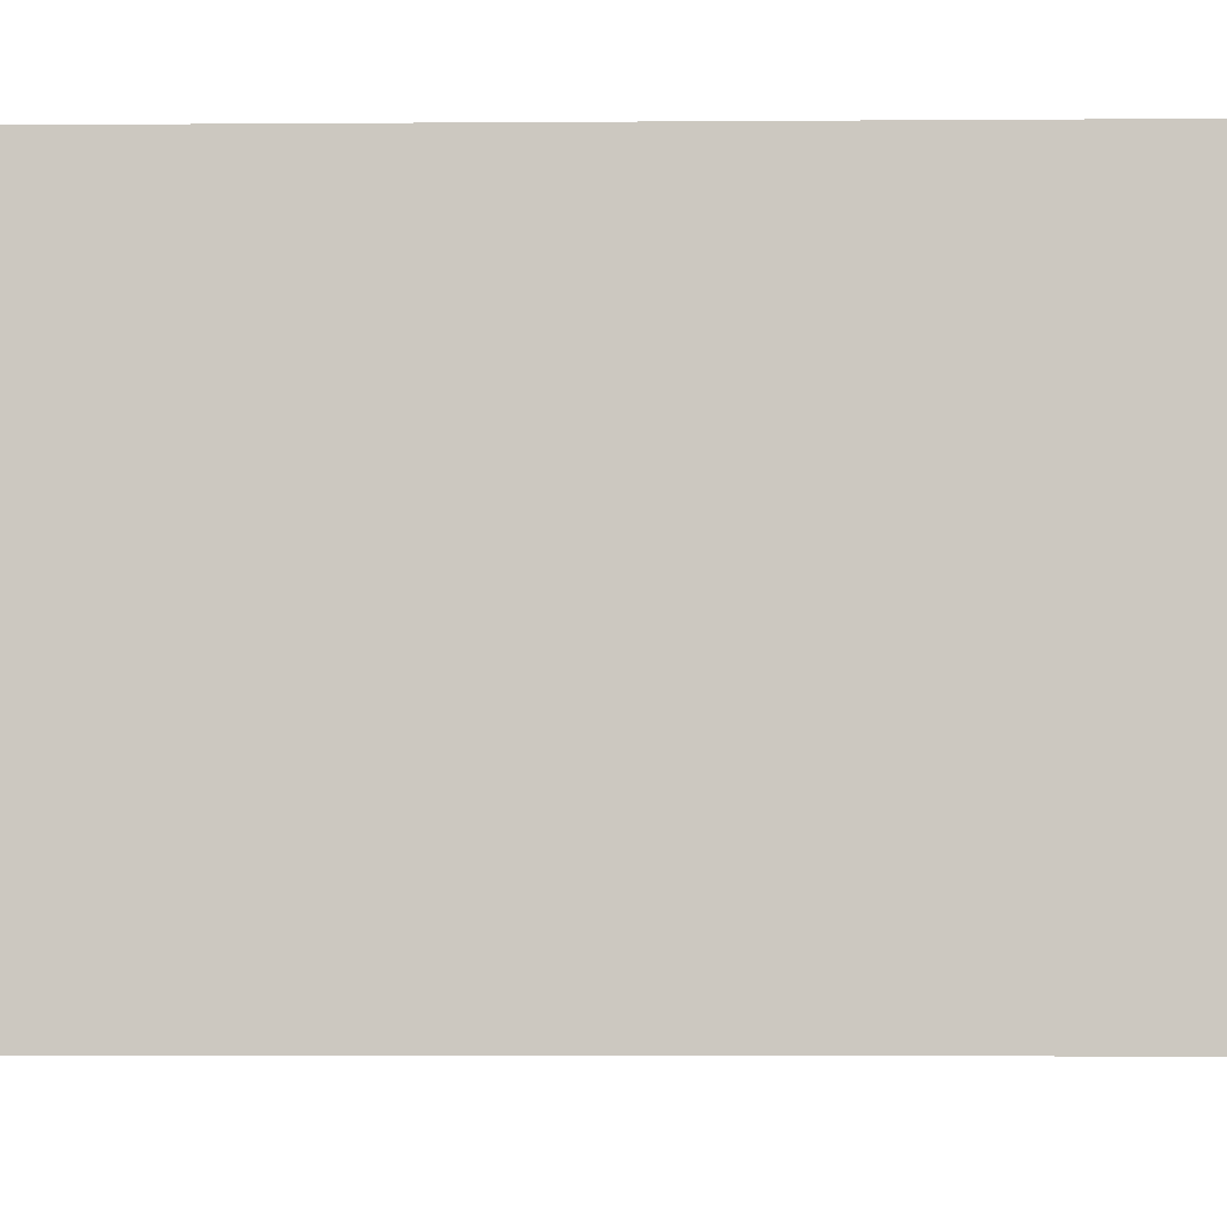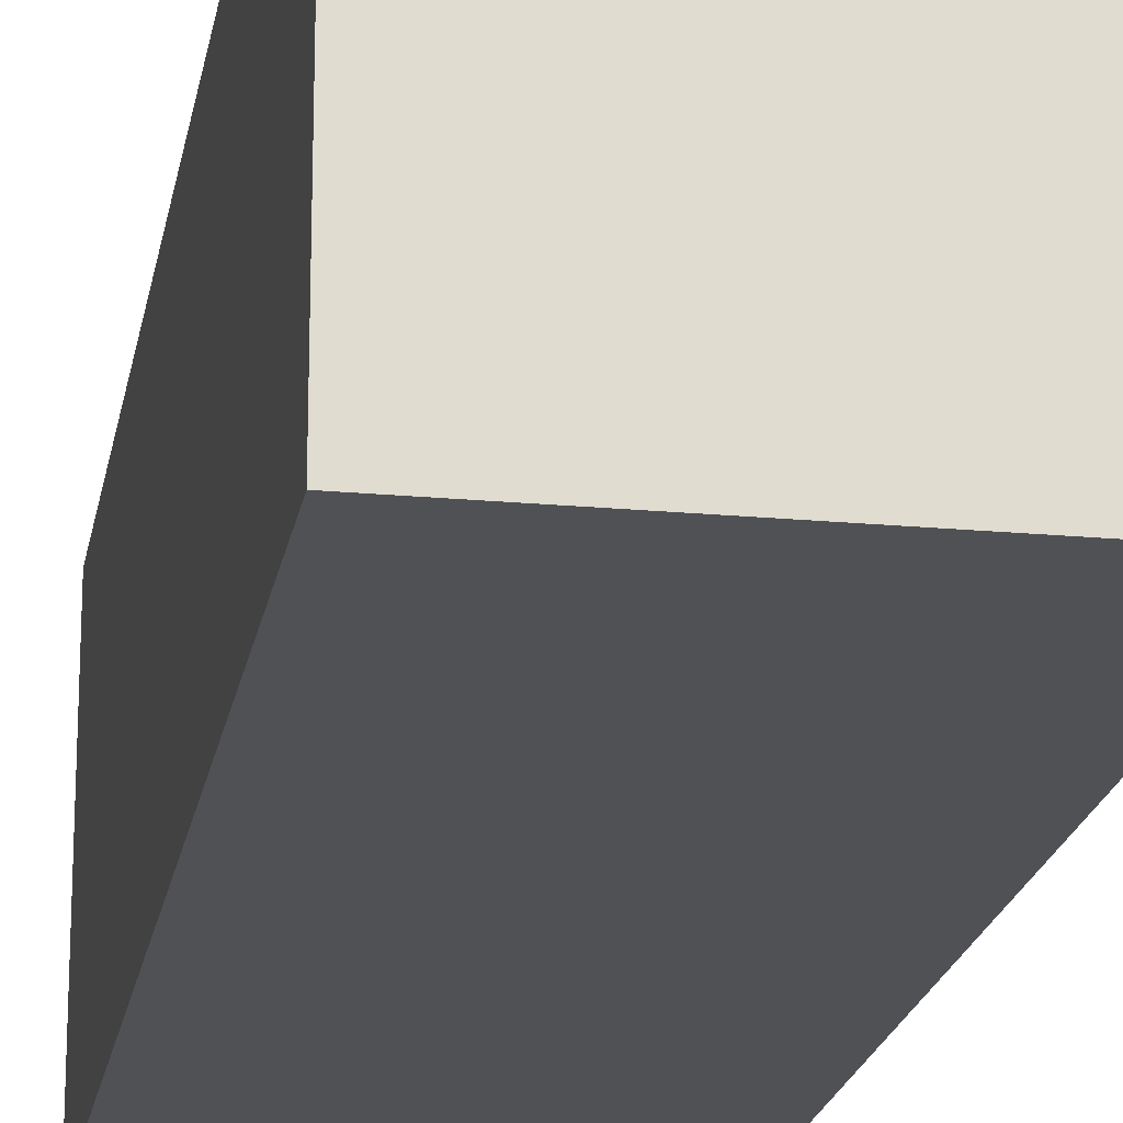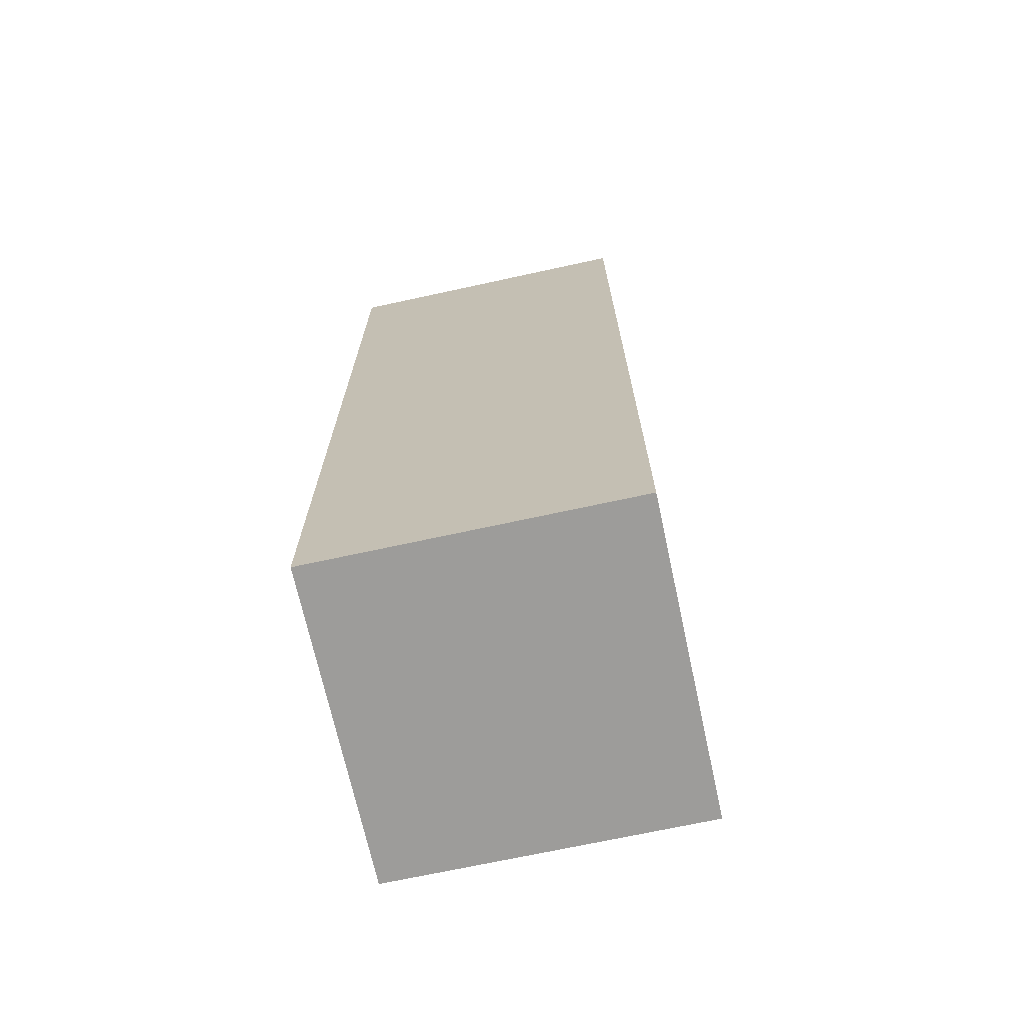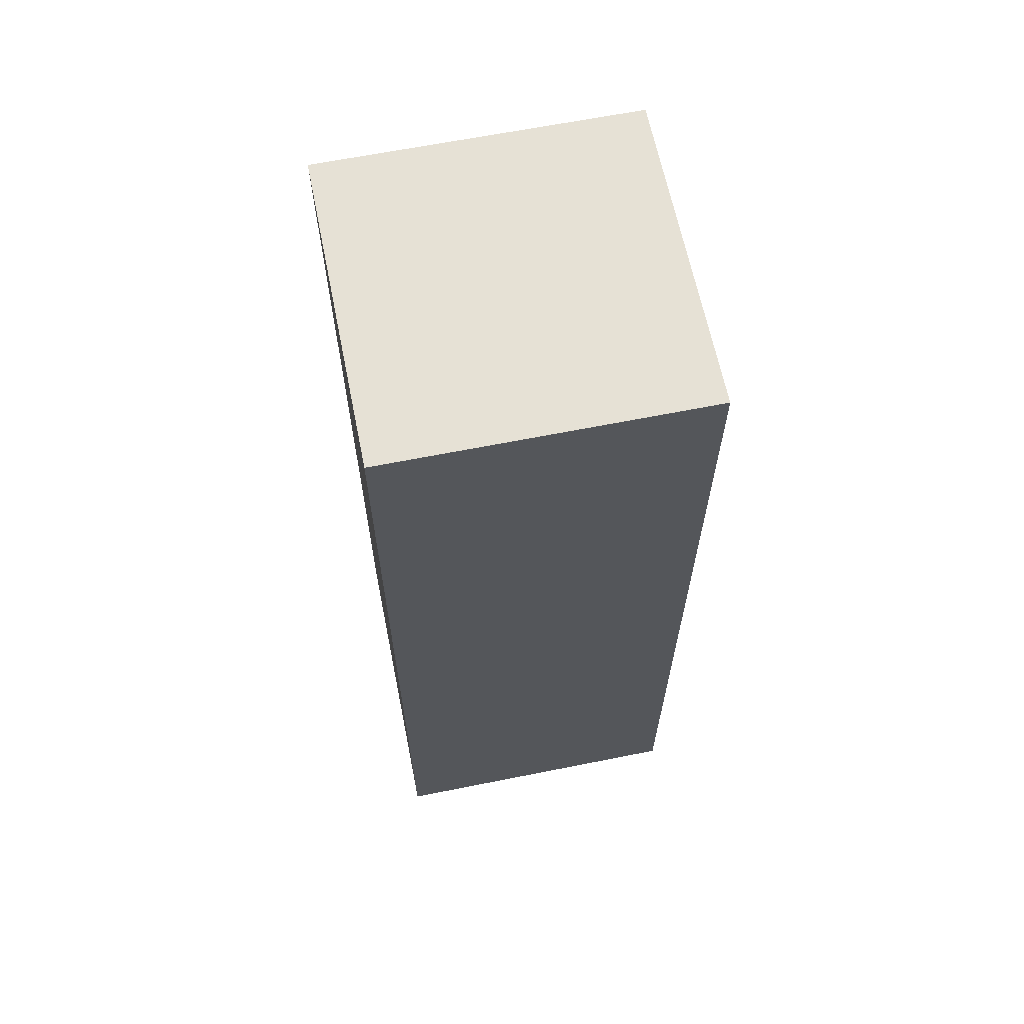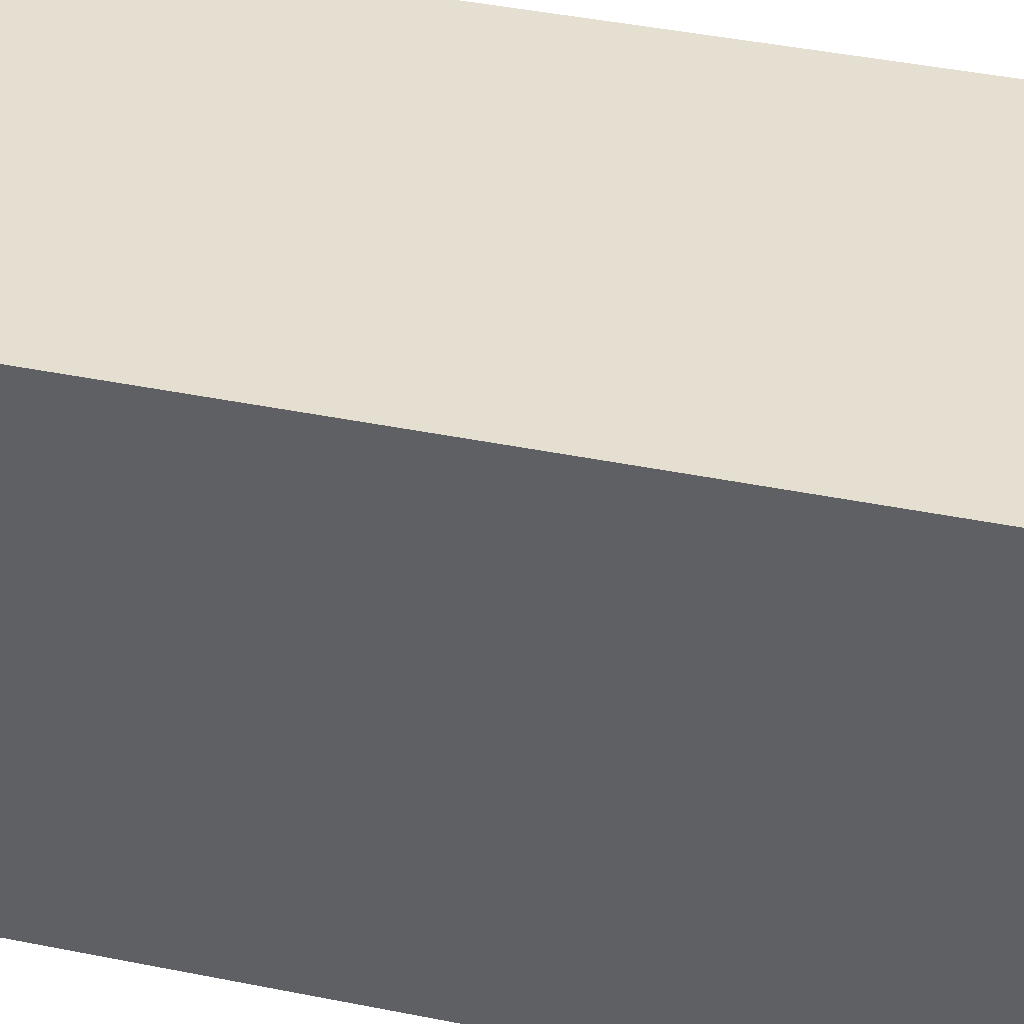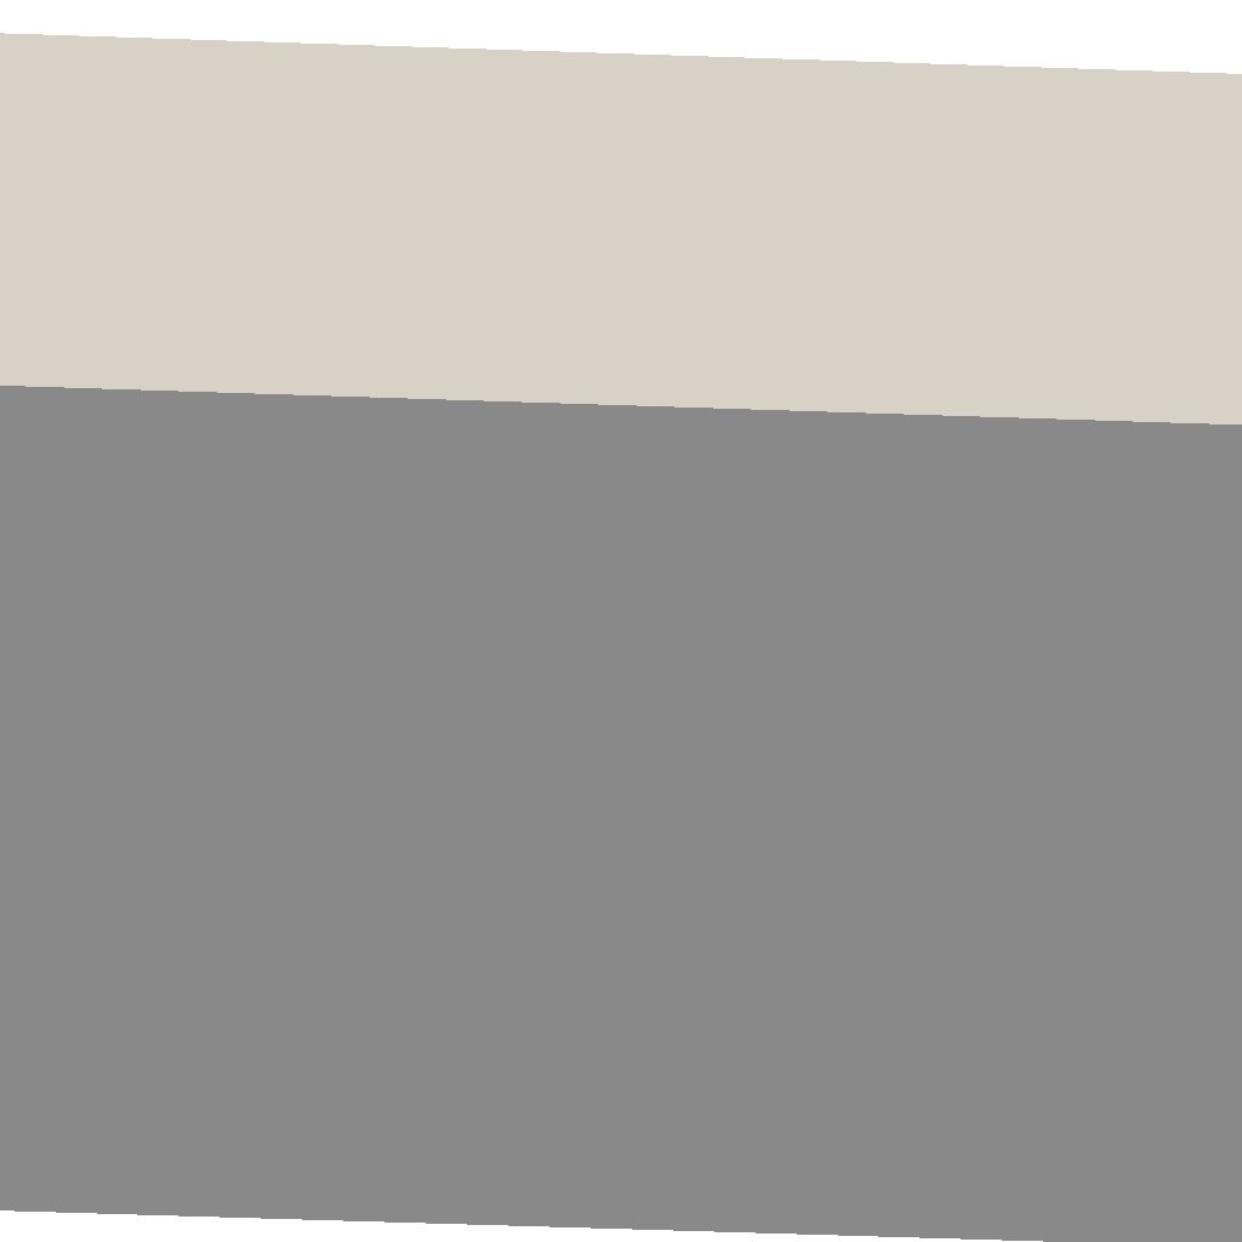
<metadata>
{"format":"obj","ext":"obj","renderer":"f3d","projection":"perspective","resolution":1024,"background":"white","views":[{"elev":-3.3,"azim":-87.9,"up":"+Z"},{"elev":-20.1,"azim":170.3,"up":"+Z"},{"elev":-70.2,"azim":-77.7,"up":"+Y"},{"elev":64.4,"azim":168.6,"up":"+Y"},{"elev":37.5,"azim":-75.0,"up":"+Z"},{"elev":-63.2,"azim":-92.0,"up":"+Z"}]}
</metadata>
<code>
g default
v -0.3333 -1 -0.3333
v 0.3333 -1 -0.3333
v -0.3333 1 -0.3333
v 0.3333 1 -0.3333
v -0.3333 1 -1
v 0.3333 1 -1
v -0.3333 -1 -1
v 0.3333 -1 -1
g Bar06
f 1 2 3
f 3 2 4
f 3 4 5
f 5 4 6
f 5 6 7
f 7 6 8
f 7 8 1
f 1 8 2
f 2 8 4
f 4 8 6
f 7 1 5
f 5 1 3

</code>
